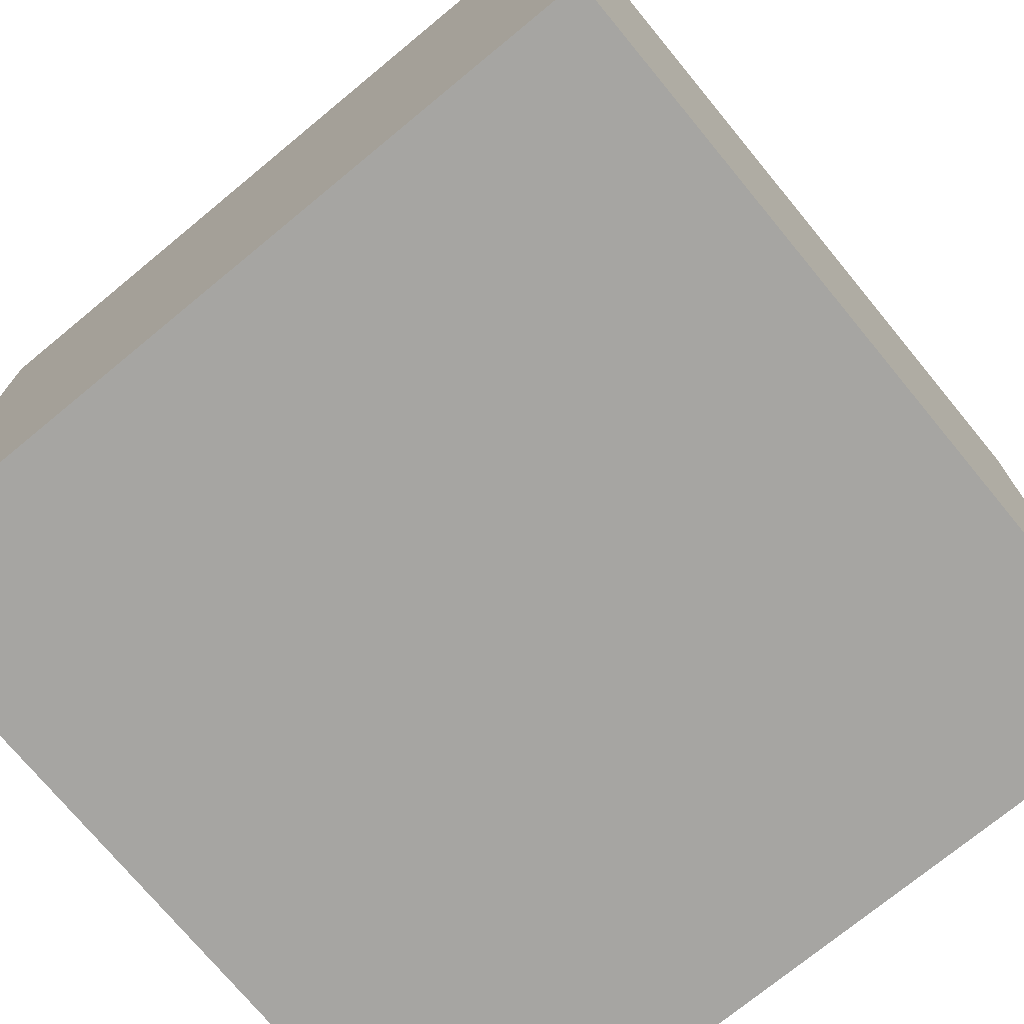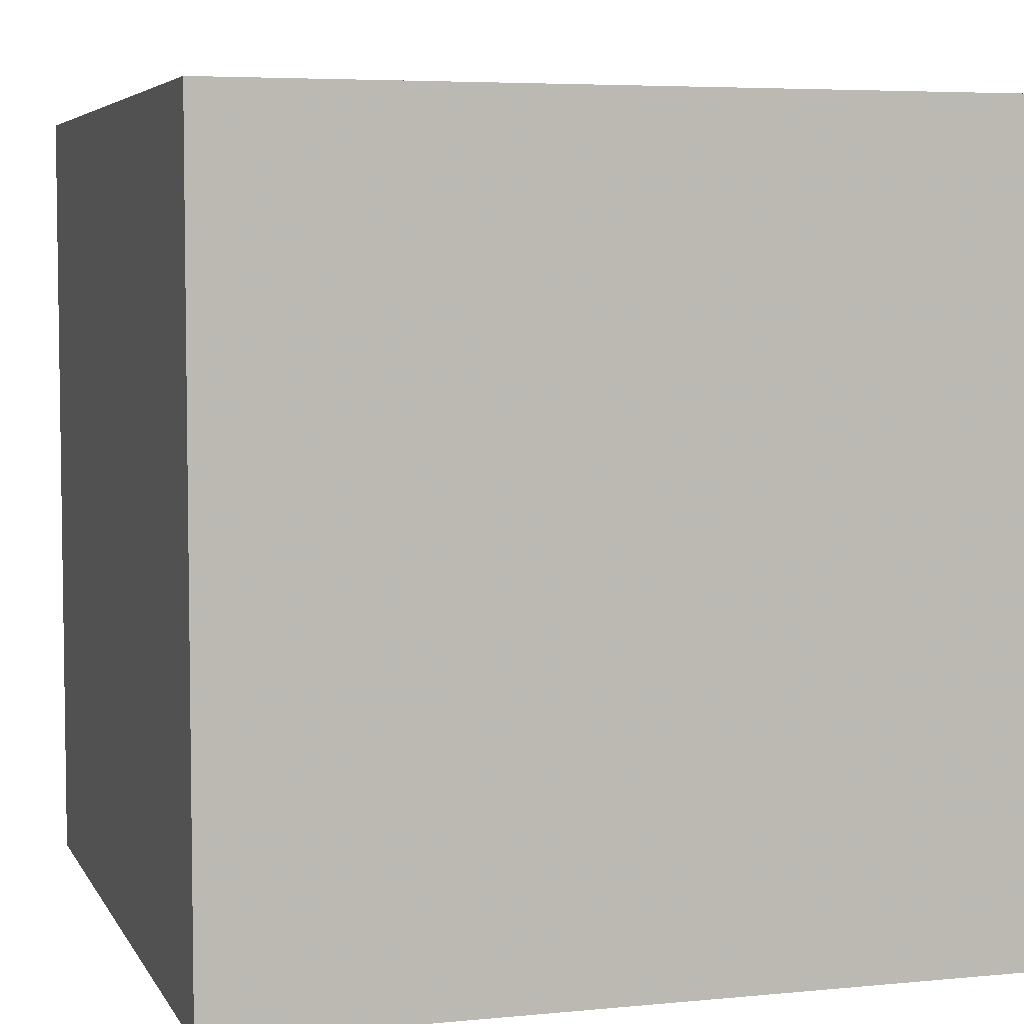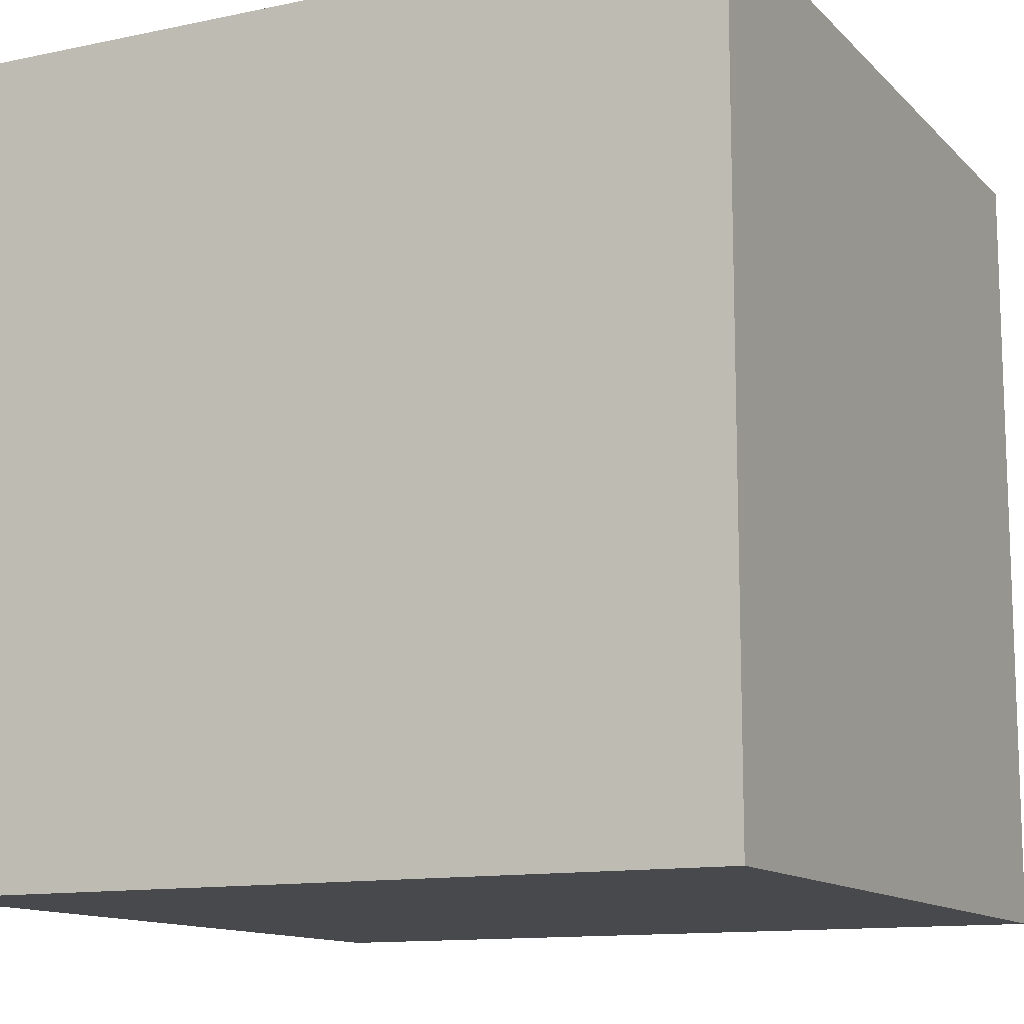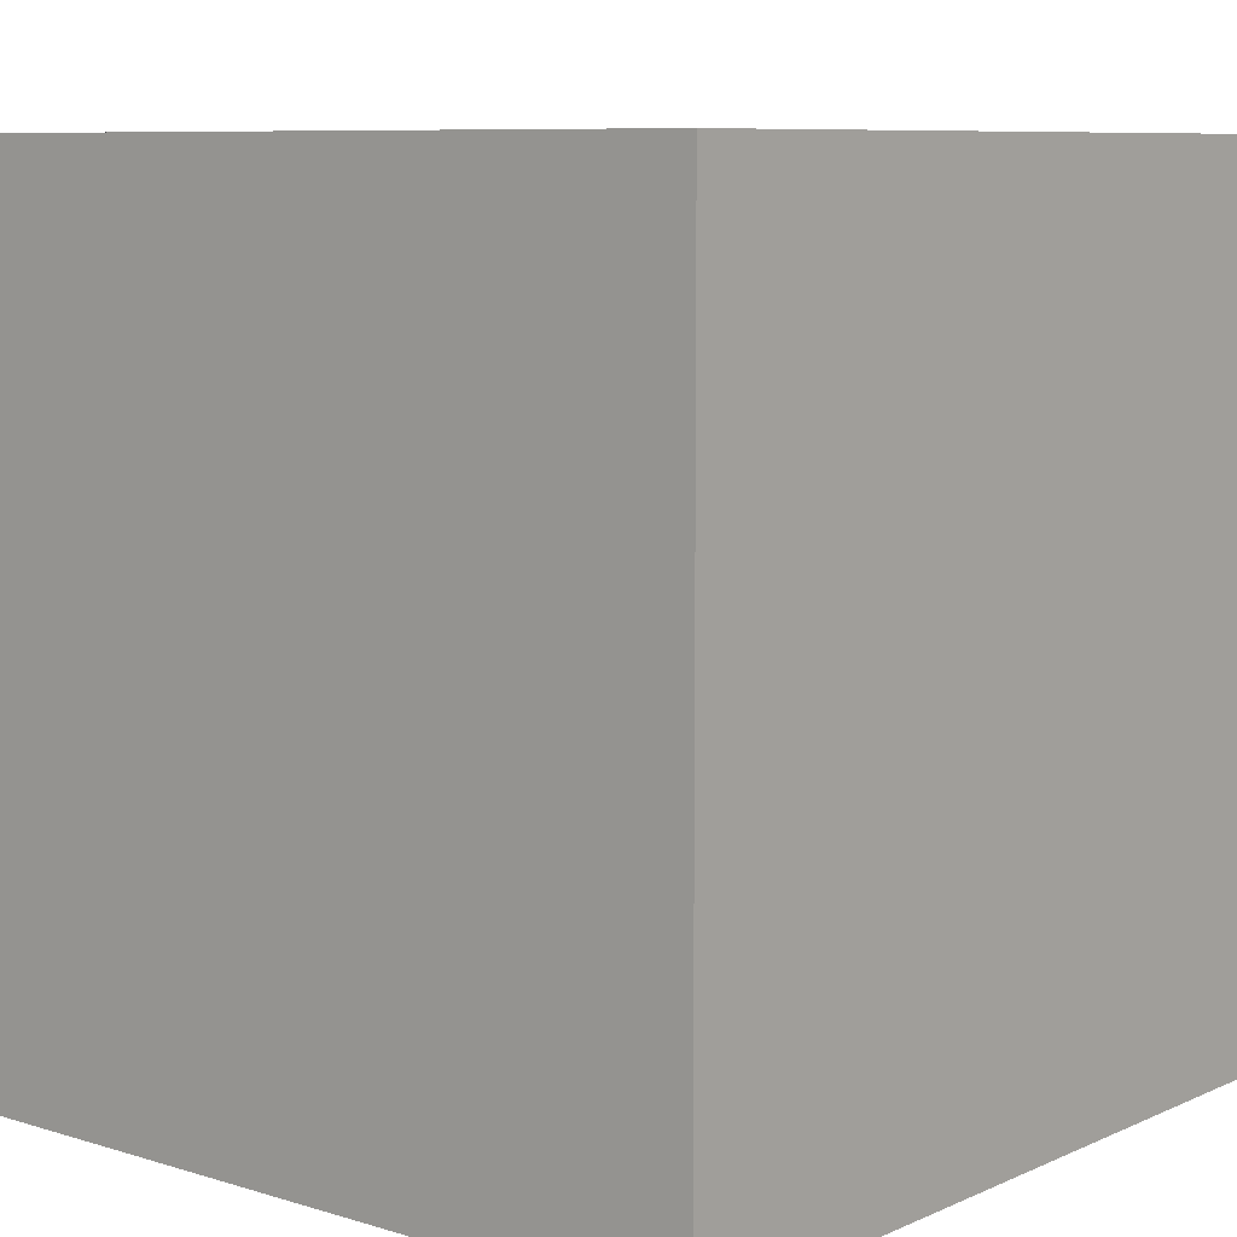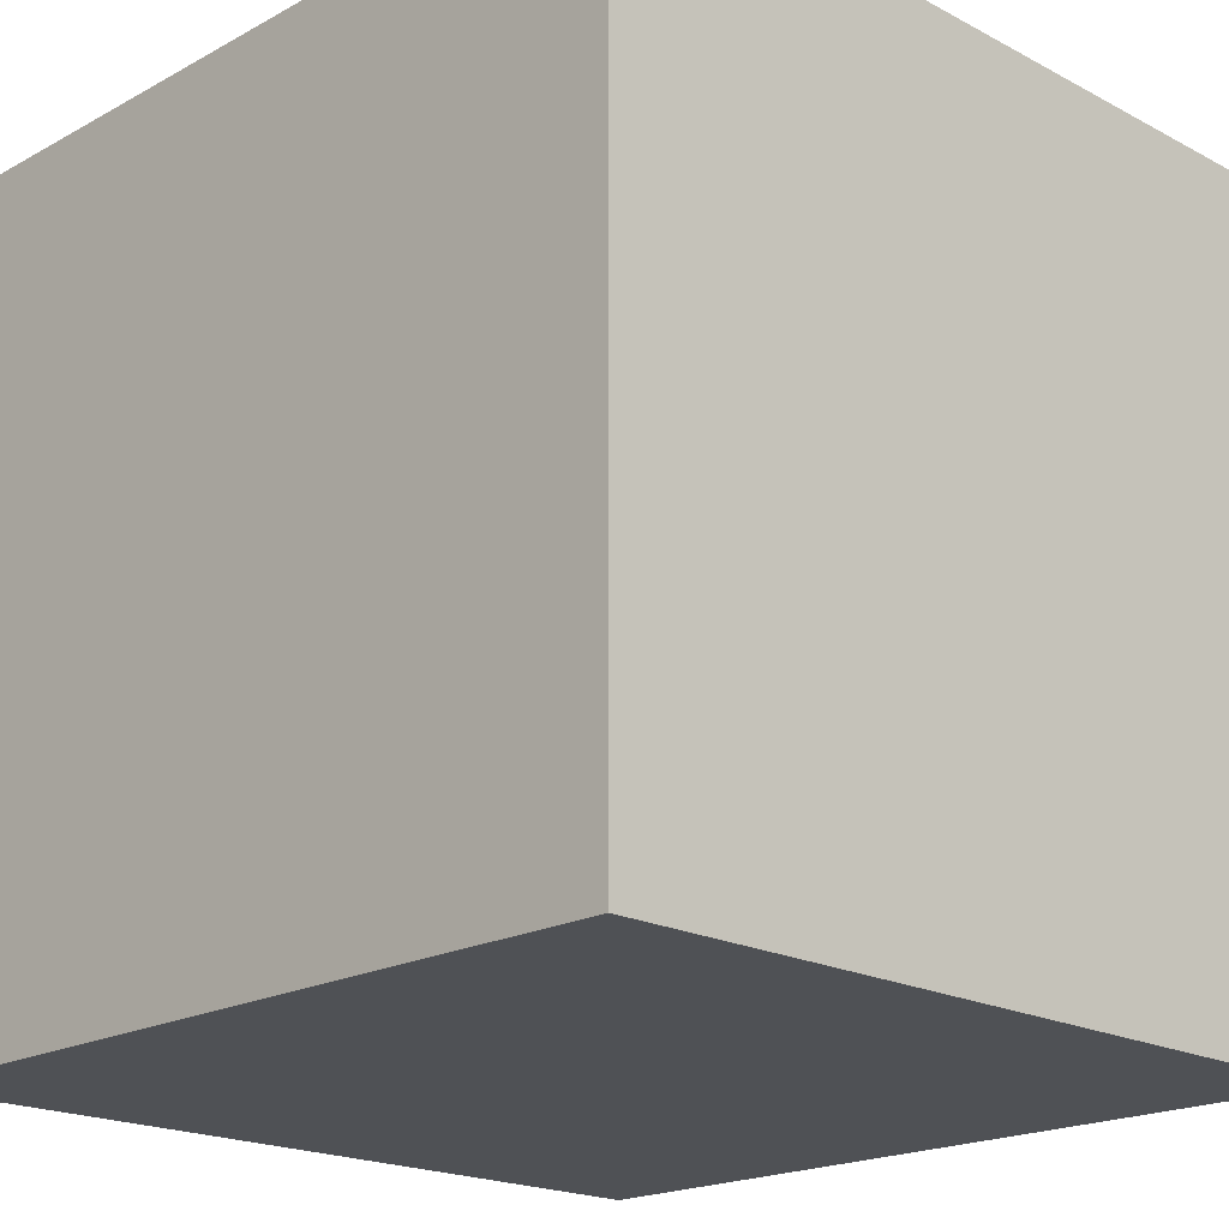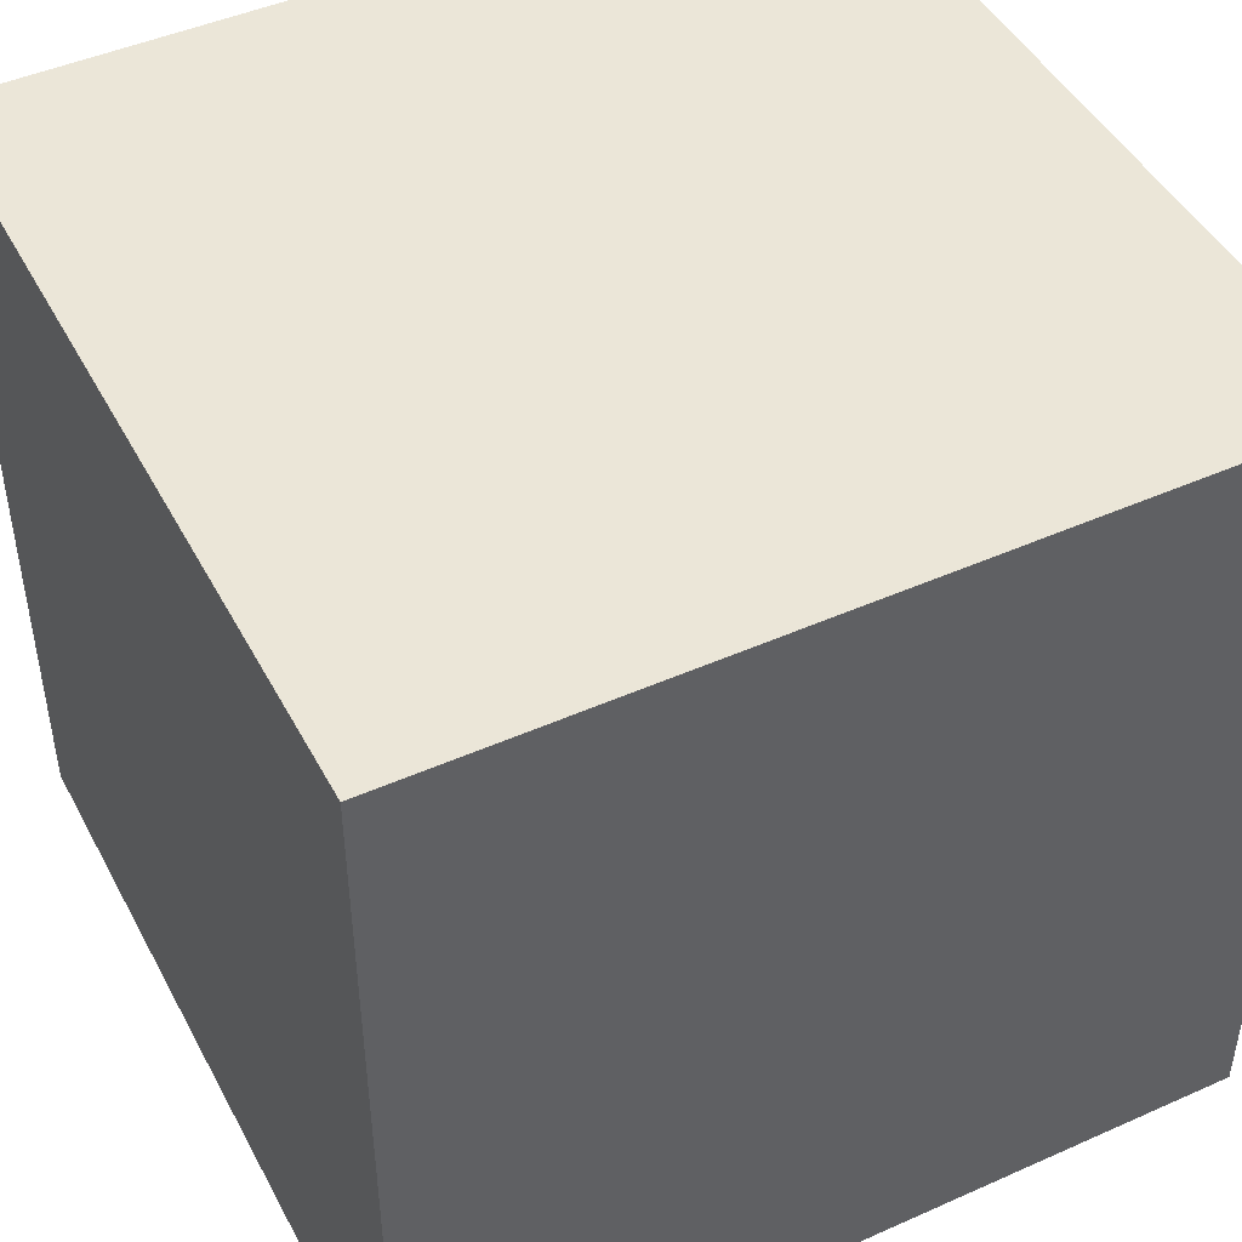
<metadata>
{"format":"obj","ext":"obj","renderer":"f3d","projection":"perspective","resolution":1024,"background":"white","views":[{"elev":-73.7,"azim":-140.5,"up":"+Y"},{"elev":5.3,"azim":-107.0,"up":"+Z"},{"elev":-12.4,"azim":-63.7,"up":"+Z"},{"elev":8.2,"azim":-50.1,"up":"+Z"},{"elev":-19.5,"azim":-44.6,"up":"+Z"},{"elev":46.4,"azim":-116.9,"up":"+Y"}]}
</metadata>
<code>
v -1 -1 -1
v  1 -1 -1
v  1  1 -1
v -1  1 -1
v -1 -1  1
v  1 -1  1
v  1  1  1
v -1  1  1
f 4 3 2 1
f 5 6 7 8
f 2 6 5 1
f 3 7 6 2
f 4 8 7 3
f 1 5 8 4

</code>
